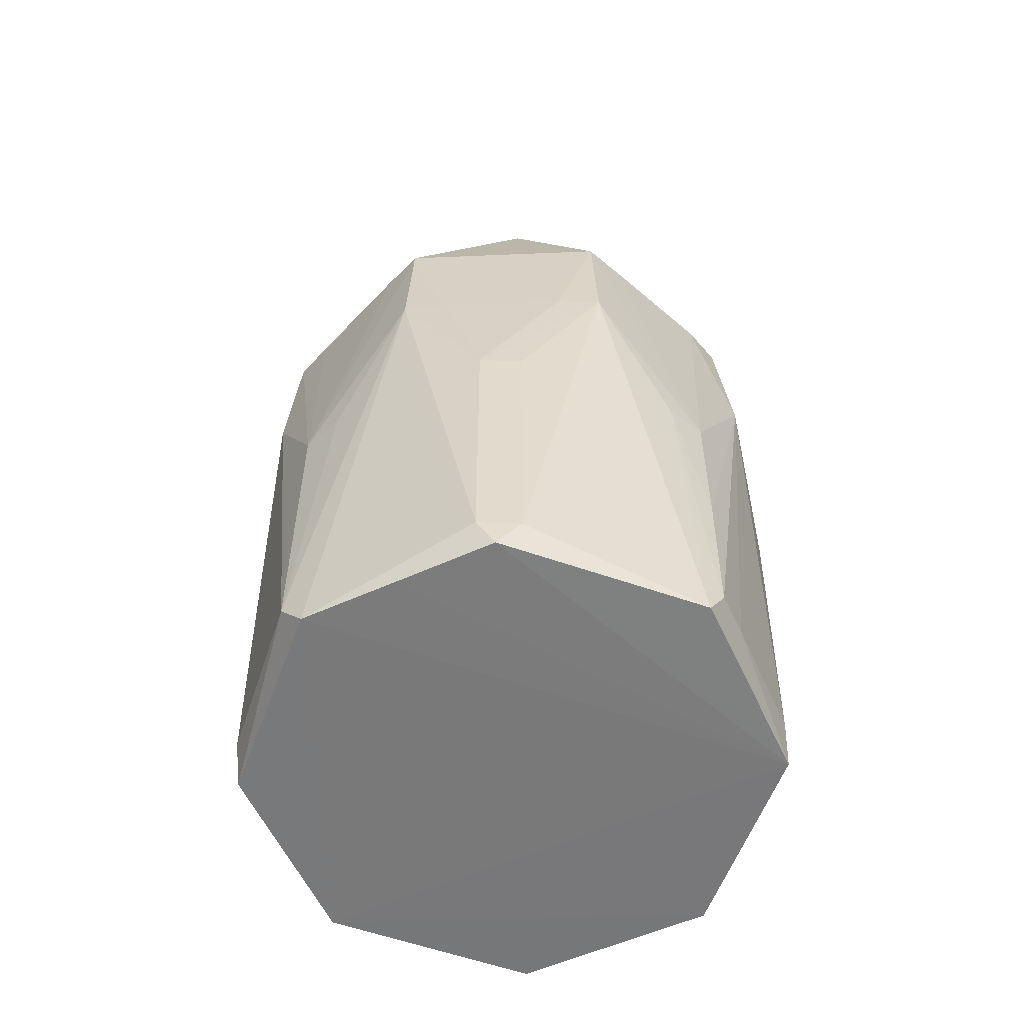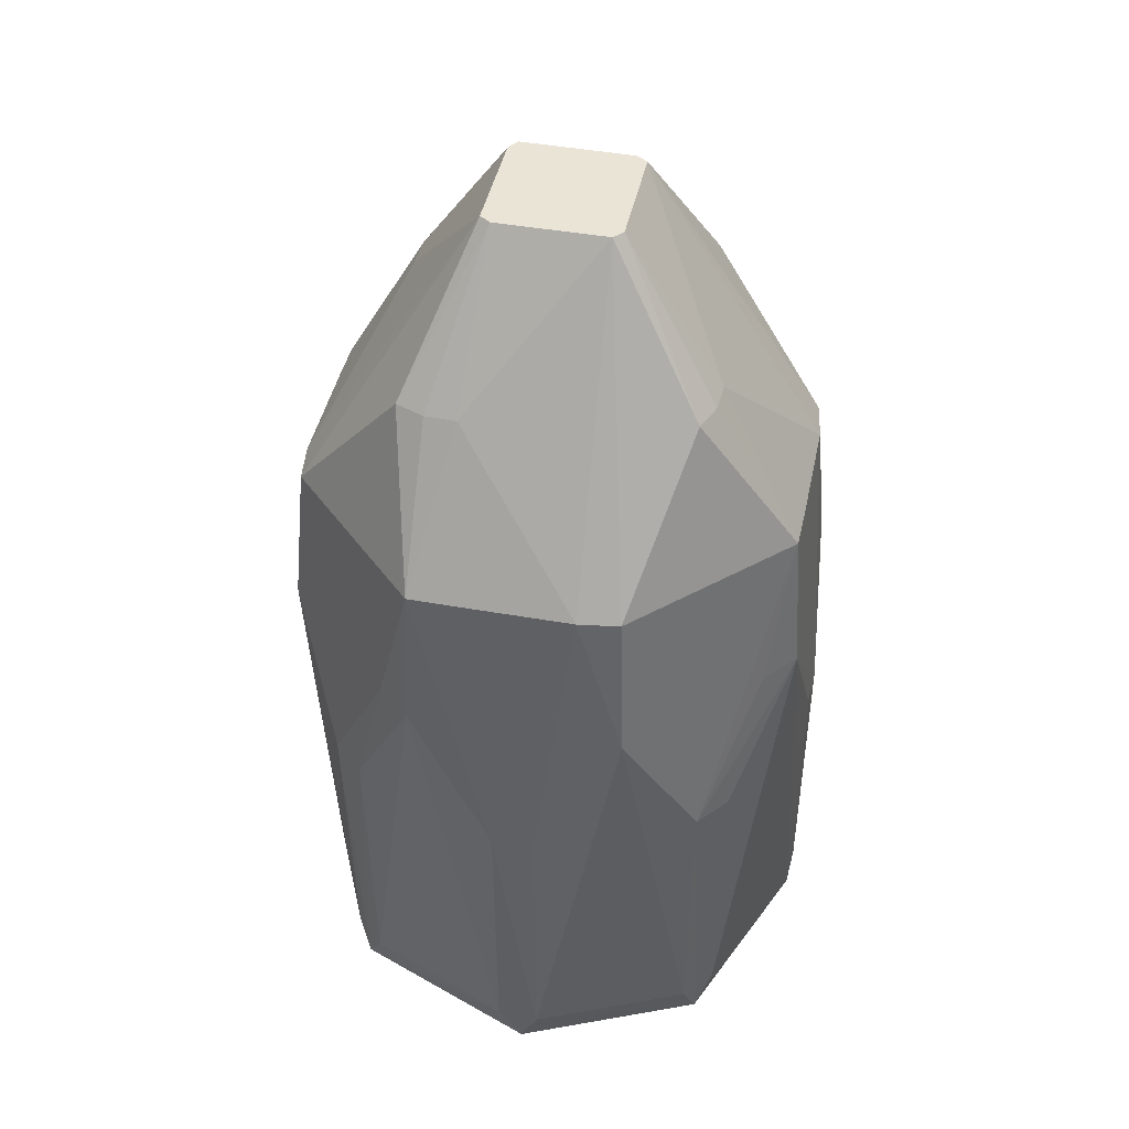
<metadata>
{"format":"obj","ext":"obj","renderer":"f3d","projection":"perspective","resolution":1024,"background":"white","views":[{"elev":-57.4,"azim":160.0,"up":"+Z"},{"elev":43.9,"azim":-56.4,"up":"+Z"}]}
</metadata>
<code>
v 0.0003068 -0.04142 0.009119
v 0.0165 -0.03629 -0.06633
v 0.01322 -0.0382 -0.01428
v 0.03806 -0.01768 -0.01428
v 0.02912 -0.02726 0.03252
v 0.03078 -0.02892 0.009119
v -0.03877 0.01425 -0.06107
v -0.039 -0.01122 -0.06107
v -0.04263 0.001553 0.009119
v -0.03748 0.01773 -0.06676
v -0.039 -0.01122 -0.06107
v -0.03877 0.01425 -0.06107
v -0.04263 0.001553 0.009119
v -0.03952 0.01449 -0.01428
v -0.03877 0.01425 -0.06107
v -0.03877 0.01425 -0.06107
v -0.03952 0.01449 -0.01428
v -0.03748 0.01773 -0.06676
v -0.03748 -0.01469 -0.06674
v -0.039 -0.01122 -0.06107
v -0.03748 0.01773 -0.06676
v -0.03682 -0.01736 -0.06107
v -0.039 -0.01122 -0.06107
v -0.03748 -0.01469 -0.06674
v -0.03748 -0.01469 -0.06674
v -0.01589 -0.03629 -0.06649
v -0.03682 -0.01736 -0.06107
v -0.03748 0.01773 -0.06676
v 0.0165 -0.03629 -0.06633
v -0.03748 -0.01469 -0.06674
v 0.0165 -0.03629 -0.06633
v -0.01589 -0.03629 -0.06649
v -0.03748 -0.01469 -0.06674
v -0.01237 -0.03745 -0.06107
v 0.0165 -0.03629 -0.06633
v 0.0003068 -0.04142 0.009119
v -0.01237 -0.03745 -0.06107
v -0.01589 -0.03629 -0.06649
v 0.0165 -0.03629 -0.06633
v 0.04327 0.001553 0.009119
v 0.04106 -0.004903 0.009119
v 0.04025 -0.01143 -0.01428
v 0.04025 -0.01143 -0.01428
v 0.04106 -0.004903 0.009119
v 0.03806 -0.01768 -0.01428
v 0.03978 -0.01127 -0.06107
v 0.04057 0.01463 -0.06107
v 0.04327 0.001553 0.009119
v 0.04327 0.001553 0.009119
v 0.04025 -0.01143 -0.01428
v 0.03978 -0.01127 -0.06107
v 0.03978 -0.01127 -0.06107
v 0.04025 -0.01143 -0.01428
v 0.03806 -0.01768 -0.01428
v -0.04263 0.001553 0.009119
v -0.039 -0.01122 -0.06107
v -0.03983 -0.01149 -0.01428
v -0.03983 -0.01149 -0.01428
v -0.04095 0.001553 0.03252
v -0.04263 0.001553 0.009119
v -0.03983 -0.01149 -0.01428
v -0.039 -0.01122 -0.06107
v -0.03682 -0.01736 -0.06107
v -0.03682 -0.01736 -0.06107
v -0.03714 -0.01753 -0.01428
v -0.03983 -0.01149 -0.01428
v 0.04156 0.001553 0.03252
v 0.02924 -0.007848 0.05591
v 0.02912 -0.02726 0.03252
v 0.04156 0.001553 0.03252
v 0.04106 -0.004903 0.009119
v 0.04327 0.001553 0.009119
v 0.04156 0.001553 0.03252
v 0.02912 -0.02726 0.03252
v 0.03806 -0.01768 -0.01428
v 0.03806 -0.01768 -0.01428
v 0.04106 -0.004903 0.009119
v 0.04156 0.001553 0.03252
v 0.0003068 -0.04142 0.009119
v 0.01322 -0.0382 -0.01428
v 0.0194 -0.03592 -0.01428
v -0.006149 -0.03921 0.009119
v -0.01891 -0.03616 -0.01428
v 0.0003068 -0.04142 0.009119
v -0.01259 -0.03813 -0.01428
v -0.01237 -0.03745 -0.06107
v 0.0003068 -0.04142 0.009119
v 0.0003068 -0.04142 0.009119
v -0.01891 -0.03616 -0.01428
v -0.01259 -0.03813 -0.01428
v -0.01589 -0.03629 -0.06649
v -0.01237 -0.03745 -0.06107
v -0.01259 -0.03813 -0.01428
v -0.01259 -0.03813 -0.01428
v -0.01891 -0.03616 -0.01428
v -0.01589 -0.03629 -0.06649
v -0.03018 -0.02893 0.009119
v -0.03714 -0.01753 -0.01428
v -0.03682 -0.01736 -0.06107
v 0.04057 0.01463 -0.06107
v 0.03978 -0.01127 -0.06107
v 0.0381 -0.01469 -0.06589
v -0.03171 -0.02171 0.03252
v -0.03983 -0.01149 -0.01428
v -0.03714 -0.01753 -0.01428
v -0.03171 -0.02171 0.03252
v -0.03018 -0.02893 0.009119
v -0.02851 -0.02726 0.03252
v -0.03714 -0.01753 -0.01428
v -0.03018 -0.02893 0.009119
v -0.03171 -0.02171 0.03252
v 0.02924 -0.007848 0.05591
v 0.04156 0.001553 0.03252
v 0.02922 -0.003027 0.05591
v 0.02924 -0.007848 0.05591
v 0.02922 -0.003027 0.05591
v 0.01274 -0.002488 0.07931
v 0.03078 -0.02892 0.009119
v 0.0194 -0.03592 -0.01428
v 0.01928 -0.03569 -0.06107
v 0.01928 -0.03569 -0.06107
v 0.01322 -0.0382 -0.01428
v 0.0165 -0.03629 -0.06633
v 0.01928 -0.03569 -0.06107
v 0.0194 -0.03592 -0.01428
v 0.01322 -0.0382 -0.01428
v 0.02358 -0.03048 0.03252
v 0.0194 -0.03592 -0.01428
v 0.03078 -0.02892 0.009119
v 0.02358 -0.03048 0.03252
v 0.03078 -0.02892 0.009119
v 0.02912 -0.02726 0.03252
v -0.04047 0.00801 0.009119
v -0.03952 0.01449 -0.01428
v -0.04263 0.001553 0.009119
v -0.04263 0.001553 0.009119
v -0.04095 0.001553 0.03252
v -0.04047 0.00801 0.009119
v -0.01589 -0.03629 -0.06649
v -0.01891 -0.03616 -0.01428
v -0.01856 -0.03548 -0.06107
v -0.01891 -0.03616 -0.01428
v -0.03018 -0.02893 0.009119
v -0.01856 -0.03548 -0.06107
v -0.03682 -0.01736 -0.06107
v -0.01589 -0.03629 -0.06649
v -0.01856 -0.03548 -0.06107
v -0.01856 -0.03548 -0.06107
v -0.03018 -0.02893 0.009119
v -0.03682 -0.01736 -0.06107
v 0.03755 -0.01742 -0.06107
v 0.03978 -0.01127 -0.06107
v 0.03806 -0.01768 -0.01428
v 0.03755 -0.01742 -0.06107
v 0.0381 -0.01469 -0.06589
v 0.03978 -0.01127 -0.06107
v 0.03806 -0.01768 -0.01428
v 0.03078 -0.02892 0.009119
v 0.03755 -0.01742 -0.06107
v 0.0165 -0.03629 -0.06633
v 0.0381 -0.01469 -0.06589
v 0.03755 -0.01742 -0.06107
v -0.04095 0.001553 0.03252
v -0.03983 -0.01149 -0.01428
v -0.03855 -0.004602 0.03252
v -0.03983 -0.01149 -0.01428
v -0.03171 -0.02171 0.03252
v -0.03855 -0.004602 0.03252
v 0.04327 0.001553 0.009119
v 0.04057 0.01463 -0.06107
v 0.04062 0.01465 -0.01428
v 0.04062 0.01465 -0.01428
v 0.04156 0.001553 0.03252
v 0.04327 0.001553 0.009119
v 0.04062 0.01465 -0.01428
v 0.03912 0.007701 0.03252
v 0.04156 0.001553 0.03252
v 0.01238 -0.004601 0.07931
v 0.02358 -0.03048 0.03252
v 0.02912 -0.02726 0.03252
v 0.02912 -0.02726 0.03252
v 0.02924 -0.007848 0.05591
v 0.01238 -0.004601 0.07931
v 0.02924 -0.007848 0.05591
v 0.01274 -0.002488 0.07931
v 0.01238 -0.004601 0.07931
v 0.0003068 -0.03971 0.03252
v -0.009093 -0.02738 0.05591
v -0.02851 -0.02726 0.03252
v 0.0003068 -0.03971 0.03252
v -0.006149 -0.03921 0.009119
v 0.0003068 -0.04142 0.009119
v -0.01891 -0.03616 -0.01428
v -0.006149 -0.03921 0.009119
v 0.0003068 -0.03971 0.03252
v 0.0003068 -0.04142 0.009119
v 0.0194 -0.03592 -0.01428
v 0.0003068 -0.03971 0.03252
v -0.02851 -0.02726 0.03252
v -0.03018 -0.02893 0.009119
v 0.0003068 -0.03971 0.03252
v 0.0003068 -0.03971 0.03252
v -0.03018 -0.02893 0.009119
v -0.01891 -0.03616 -0.01428
v -0.005749 -0.01033 0.07931
v -0.03171 -0.02171 0.03252
v -0.02851 -0.02726 0.03252
v -0.02851 -0.02726 0.03252
v -0.009093 -0.02738 0.05591
v -0.005749 -0.01033 0.07931
v -0.005749 -0.01033 0.07931
v 0.01238 -0.004601 0.07931
v 0.01274 -0.002488 0.07931
v -0.04095 0.001553 0.03252
v -0.02861 0.01095 0.05591
v -0.02853 0.03039 0.03252
v 0.03287 -0.0221 -0.06107
v 0.03755 -0.01742 -0.06107
v 0.03078 -0.02892 0.009119
v 0.0165 -0.03629 -0.06633
v 0.03755 -0.01742 -0.06107
v 0.03287 -0.0221 -0.06107
v 0.03912 0.007701 0.03252
v 0.04062 0.01465 -0.01428
v 0.03213 0.02467 0.03252
v 0.04062 0.01465 -0.01428
v 0.02948 0.03073 0.03252
v 0.03213 0.02467 0.03252
v 0.0194 -0.03592 -0.01428
v 0.02358 -0.03048 0.03252
v 0.006467 -0.03734 0.03252
v 0.006467 -0.03734 0.03252
v 0.0003068 -0.03971 0.03252
v 0.0194 -0.03592 -0.01428
v -0.009093 -0.02738 0.05591
v 0.0003068 -0.03971 0.03252
v -0.004273 -0.02736 0.05591
v -0.01162 0.007629 0.07931
v -0.02853 0.03039 0.03252
v -0.02861 0.01095 0.05591
v -0.02295 0.03357 0.03252
v -0.02853 0.03039 0.03252
v -0.01162 0.007629 0.07931
v -0.02692 0.001553 0.05591
v -0.03855 -0.004602 0.03252
v -0.03171 -0.02171 0.03252
v -0.03171 -0.02171 0.03252
v -0.005749 -0.01033 0.07931
v -0.02692 0.001553 0.05591
v -0.04095 0.001553 0.03252
v -0.03855 -0.004602 0.03252
v -0.02692 0.001553 0.05591
v -0.02668 0.02853 -0.06626
v 0.0165 0.03933 -0.06571
v -0.03748 0.01773 -0.06676
v -0.04095 0.001553 0.03252
v -0.02853 0.03039 0.03252
v -0.03019 0.03205 0.009119
v -0.03019 0.03205 0.009119
v -0.04047 0.00801 0.009119
v -0.04095 0.001553 0.03252
v -0.03019 0.03205 0.009119
v -0.02853 0.03039 0.03252
v -0.02295 0.03357 0.03252
v -0.02295 0.03357 0.03252
v -0.01162 0.007629 0.07931
v 0.0003068 0.02877 0.05591
v 0.009708 0.03049 0.05591
v 0.004352 0.014 0.07931
v 0.006431 0.01357 0.07931
v 0.006431 0.01357 0.07931
v 0.02948 0.03073 0.03252
v 0.009708 0.03049 0.05591
v 0.03078 -0.02892 0.009119
v 0.01928 -0.03569 -0.06107
v 0.02396 -0.03101 -0.06107
v 0.02396 -0.03101 -0.06107
v 0.03287 -0.0221 -0.06107
v 0.03078 -0.02892 0.009119
v 0.02396 -0.03101 -0.06107
v 0.01928 -0.03569 -0.06107
v 0.0165 -0.03629 -0.06633
v 0.0165 -0.03629 -0.06633
v 0.03287 -0.0221 -0.06107
v 0.02396 -0.03101 -0.06107
v 0.03074 0.03198 0.009119
v 0.02948 0.03073 0.03252
v 0.04062 0.01465 -0.01428
v 0.0003068 0.04452 0.009119
v 0.01949 0.0392 -0.01428
v 0.01319 0.04119 -0.01428
v 0.01319 0.04119 -0.01428
v 0.01303 0.0407 -0.06107
v 0.0003068 0.04452 0.009119
v 0.01949 0.0392 -0.01428
v 0.01303 0.0407 -0.06107
v 0.01319 0.04119 -0.01428
v 0.0003068 0.04452 0.009119
v 0.0003068 0.04281 0.03252
v 0.006776 0.0424 0.009119
v 0.006776 0.0424 0.009119
v 0.01949 0.0392 -0.01428
v 0.0003068 0.04452 0.009119
v 0.02755 0.001553 0.05591
v 0.03213 0.02467 0.03252
v 0.02948 0.03073 0.03252
v 0.02755 0.001553 0.05591
v 0.02948 0.03073 0.03252
v 0.006431 0.01357 0.07931
v 0.03912 0.007701 0.03252
v 0.03213 0.02467 0.03252
v 0.02755 0.001553 0.05591
v 0.006431 0.01357 0.07931
v 0.01274 -0.002488 0.07931
v 0.02755 0.001553 0.05591
v 0.02755 0.001553 0.05591
v 0.01274 -0.002488 0.07931
v 0.02922 -0.003027 0.05591
v 0.04156 0.001553 0.03252
v 0.03912 0.007701 0.03252
v 0.02755 0.001553 0.05591
v 0.02755 0.001553 0.05591
v 0.02922 -0.003027 0.05591
v 0.04156 0.001553 0.03252
v 0.0381 0.01773 -0.06588
v 0.03074 0.03198 0.009119
v 0.04057 0.01463 -0.06107
v 0.03642 0.01995 -0.06107
v 0.03074 0.03198 0.009119
v 0.0381 0.01773 -0.06588
v 0.04057 0.01463 -0.06107
v 0.0381 -0.01469 -0.06589
v 0.0381 0.01773 -0.06588
v 0.0381 0.01773 -0.06588
v 0.0165 -0.03629 -0.06633
v -0.03748 0.01773 -0.06676
v 0.0381 0.01773 -0.06588
v 0.0381 -0.01469 -0.06589
v 0.0165 -0.03629 -0.06633
v 0.0003068 -0.03971 0.03252
v 0.006467 -0.03734 0.03252
v 0.0003068 -0.02568 0.05591
v 0.0003068 -0.02568 0.05591
v -0.004273 -0.02736 0.05591
v 0.0003068 -0.03971 0.03252
v 0.0003068 -0.02568 0.05591
v 0.006467 -0.03734 0.03252
v 0.02358 -0.03048 0.03252
v 0.02358 -0.03048 0.03252
v 0.01238 -0.004601 0.07931
v 0.0003068 -0.02568 0.05591
v -0.0286 0.006131 0.05591
v -0.02861 0.01095 0.05591
v -0.04095 0.001553 0.03252
v -0.04095 0.001553 0.03252
v -0.02692 0.001553 0.05591
v -0.0286 0.006131 0.05591
v -0.03748 0.01773 -0.06676
v -0.03952 0.01449 -0.01428
v -0.0373 0.02072 -0.01428
v -0.03952 0.01449 -0.01428
v -0.04047 0.00801 0.009119
v -0.0373 0.02072 -0.01428
v -0.04047 0.00801 0.009119
v -0.03019 0.03205 0.009119
v -0.0373 0.02072 -0.01428
v -0.0373 0.02072 -0.01428
v -0.03019 0.03205 0.009119
v -0.03644 0.02028 -0.06107
v -0.0373 0.02072 -0.01428
v -0.03644 0.02028 -0.06107
v -0.03748 0.01773 -0.06676
v -0.02295 0.03357 0.03252
v 0.0003068 0.02877 0.05591
v -0.005852 0.04044 0.03252
v -0.005852 0.04044 0.03252
v 0.0003068 0.02877 0.05591
v 0.0003068 0.04281 0.03252
v 0.004352 0.014 0.07931
v 0.0003068 0.02877 0.05591
v -0.004281 0.01056 0.07931
v -0.004281 0.01056 0.07931
v 0.0003068 0.02877 0.05591
v -0.01162 0.007629 0.07931
v 0.01767 0.03562 0.03252
v 0.009708 0.03049 0.05591
v 0.02948 0.03073 0.03252
v 0.0003068 0.04281 0.03252
v 0.009708 0.03049 0.05591
v 0.01767 0.03562 0.03252
v 0.02948 0.03073 0.03252
v 0.006776 0.0424 0.009119
v 0.01767 0.03562 0.03252
v 0.01767 0.03562 0.03252
v 0.006776 0.0424 0.009119
v 0.0003068 0.04281 0.03252
v 0.004887 0.03047 0.05591
v 0.0003068 0.02877 0.05591
v 0.004352 0.014 0.07931
v 0.004352 0.014 0.07931
v 0.009708 0.03049 0.05591
v 0.004887 0.03047 0.05591
v 0.0003068 0.04281 0.03252
v 0.0003068 0.02877 0.05591
v 0.004887 0.03047 0.05591
v 0.004887 0.03047 0.05591
v 0.009708 0.03049 0.05591
v 0.0003068 0.04281 0.03252
v 0.02948 0.03073 0.03252
v 0.03074 0.03198 0.009119
v 0.02461 0.03501 0.009119
v 0.02461 0.03501 0.009119
v 0.03074 0.03198 0.009119
v 0.01949 0.0392 -0.01428
v 0.02461 0.03501 0.009119
v 0.006776 0.0424 0.009119
v 0.02948 0.03073 0.03252
v 0.01949 0.0392 -0.01428
v 0.006776 0.0424 0.009119
v 0.02461 0.03501 0.009119
v 0.01925 0.03873 -0.06107
v 0.03074 0.03198 0.009119
v 0.03642 0.01995 -0.06107
v 0.03642 0.01995 -0.06107
v 0.0381 0.01773 -0.06588
v 0.01925 0.03873 -0.06107
v 0.0165 0.03933 -0.06571
v 0.01303 0.0407 -0.06107
v 0.01925 0.03873 -0.06107
v 0.01949 0.0392 -0.01428
v 0.03074 0.03198 0.009119
v 0.01925 0.03873 -0.06107
v 0.01925 0.03873 -0.06107
v 0.01303 0.0407 -0.06107
v 0.01949 0.0392 -0.01428
v 0.03747 0.02049 -0.01428
v 0.04062 0.01465 -0.01428
v 0.04057 0.01463 -0.06107
v 0.04057 0.01463 -0.06107
v 0.03074 0.03198 0.009119
v 0.03747 0.02049 -0.01428
v 0.03747 0.02049 -0.01428
v 0.03074 0.03198 0.009119
v 0.04062 0.01465 -0.01428
v -0.003786 -0.01105 0.07931
v 0.0003068 -0.02568 0.05591
v 0.01238 -0.004601 0.07931
v 0.01238 -0.004601 0.07931
v -0.005749 -0.01033 0.07931
v -0.003786 -0.01105 0.07931
v -0.004273 -0.02736 0.05591
v 0.0003068 -0.02568 0.05591
v -0.003786 -0.01105 0.07931
v -0.003786 -0.01105 0.07931
v -0.005749 -0.01033 0.07931
v -0.009093 -0.02738 0.05591
v -0.009093 -0.02738 0.05591
v -0.004273 -0.02736 0.05591
v -0.003786 -0.01105 0.07931
v -0.01212 0.005591 0.07931
v -0.0286 0.006131 0.05591
v -0.02692 0.001553 0.05591
v -0.01212 0.005591 0.07931
v -0.01162 0.007629 0.07931
v -0.02861 0.01095 0.05591
v -0.02861 0.01095 0.05591
v -0.0286 0.006131 0.05591
v -0.01212 0.005591 0.07931
v -0.03019 0.03205 0.009119
v -0.01862 0.03869 -0.06107
v -0.02331 0.03405 -0.06107
v -0.03644 0.02028 -0.06107
v -0.03019 0.03205 0.009119
v -0.02331 0.03405 -0.06107
v -0.02331 0.03405 -0.06107
v -0.01862 0.03869 -0.06107
v -0.03748 0.01773 -0.06676
v -0.03748 0.01773 -0.06676
v -0.03644 0.02028 -0.06107
v -0.02331 0.03405 -0.06107
v -0.01589 0.03933 -0.06575
v -0.02668 0.02853 -0.06626
v -0.03748 0.01773 -0.06676
v -0.03748 0.01773 -0.06676
v -0.01862 0.03869 -0.06107
v -0.01589 0.03933 -0.06575
v 0.0165 0.03933 -0.06571
v -0.02668 0.02853 -0.06626
v -0.01589 0.03933 -0.06575
v -0.01589 0.03933 -0.06575
v 0.01303 0.0407 -0.06107
v 0.0165 0.03933 -0.06571
v 0.0003068 0.04452 0.009119
v 0.01303 0.0407 -0.06107
v -0.01589 0.03933 -0.06575
v -0.01589 0.03933 -0.06575
v -0.01253 0.04107 -0.01428
v 0.0003068 0.04452 0.009119
v -0.01589 0.03933 -0.06575
v -0.01862 0.03869 -0.06107
v -0.01253 0.04107 -0.01428
v -0.01876 0.03897 -0.01428
v -0.03019 0.03205 0.009119
v -0.02295 0.03357 0.03252
v -0.02295 0.03357 0.03252
v -0.005852 0.04044 0.03252
v -0.01876 0.03897 -0.01428
v 0.0003068 0.04452 0.009119
v -0.01253 0.04107 -0.01428
v -0.01876 0.03897 -0.01428
v -0.01876 0.03897 -0.01428
v 0.0003068 0.04281 0.03252
v 0.0003068 0.04452 0.009119
v -0.01876 0.03897 -0.01428
v -0.005852 0.04044 0.03252
v 0.0003068 0.04281 0.03252
v 0.0165 0.03933 -0.06571
v 0.01925 0.03873 -0.06107
v 0.0273 0.02853 -0.06583
v 0.0273 0.02853 -0.06583
v 0.01925 0.03873 -0.06107
v 0.0381 0.01773 -0.06588
v -0.03748 0.01773 -0.06676
v 0.0165 0.03933 -0.06571
v 0.0273 0.02853 -0.06583
v 0.0273 0.02853 -0.06583
v 0.0381 0.01773 -0.06588
v -0.03748 0.01773 -0.06676
v -0.008674 -0.003024 0.07931
v -0.02692 0.001553 0.05591
v -0.005749 -0.01033 0.07931
v -0.008674 -0.003024 0.07931
v -0.01212 0.005591 0.07931
v -0.02692 0.001553 0.05591
v -0.01253 0.04107 -0.01428
v -0.01862 0.03869 -0.06107
v -0.01873 0.03892 -0.03767
v -0.01873 0.03892 -0.03767
v -0.01876 0.03897 -0.01428
v -0.01253 0.04107 -0.01428
v -0.01873 0.03892 -0.03767
v -0.01862 0.03869 -0.06107
v -0.03019 0.03205 0.009119
v -0.03019 0.03205 0.009119
v -0.01876 0.03897 -0.01428
v -0.01873 0.03892 -0.03767
v 0.006431 0.01357 0.07931
v 0.004352 0.014 0.07931
v -0.008674 -0.003024 0.07931
v -0.008674 -0.003024 0.07931
v 0.01274 -0.002488 0.07931
v 0.006431 0.01357 0.07931
v -0.008674 -0.003024 0.07931
v -0.005749 -0.01033 0.07931
v 0.01274 -0.002488 0.07931
v 0.004352 0.014 0.07931
v -0.004281 0.01056 0.07931
v -0.008674 -0.003024 0.07931
v -0.008674 -0.003024 0.07931
v -0.004281 0.01056 0.07931
v -0.01162 0.007629 0.07931
v -0.01162 0.007629 0.07931
v -0.01212 0.005591 0.07931
v -0.008674 -0.003024 0.07931
f 1 2 3
f 4 5 6
f 7 8 9
f 10 11 12
f 13 14 15
f 16 17 18
f 19 20 21
f 22 23 24
f 25 26 27
f 28 29 30
f 31 32 33
f 34 35 36
f 37 38 39
f 40 41 42
f 43 44 45
f 46 47 48
f 49 50 51
f 52 53 54
f 55 56 57
f 58 59 60
f 61 62 63
f 64 65 66
f 67 68 69
f 70 71 72
f 73 74 75
f 76 77 78
f 79 80 81
f 82 83 84
f 85 86 87
f 88 89 90
f 91 92 93
f 94 95 96
f 97 98 99
f 100 101 102
f 103 104 105
f 106 107 108
f 109 110 111
f 112 113 114
f 115 116 117
f 118 119 120
f 121 122 123
f 124 125 126
f 127 128 129
f 130 131 132
f 133 134 135
f 136 137 138
f 139 140 141
f 142 143 144
f 145 146 147
f 148 149 150
f 151 152 153
f 154 155 156
f 157 158 159
f 160 161 162
f 163 164 165
f 166 167 168
f 169 170 171
f 172 173 174
f 175 176 177
f 178 179 180
f 181 182 183
f 184 185 186
f 187 188 189
f 190 191 192
f 193 194 195
f 196 197 198
f 199 200 201
f 202 203 204
f 205 206 207
f 208 209 210
f 211 212 213
f 214 215 216
f 217 218 219
f 220 221 222
f 223 224 225
f 226 227 228
f 229 230 231
f 232 233 234
f 235 236 237
f 238 239 240
f 241 242 243
f 244 245 246
f 247 248 249
f 250 251 252
f 253 254 255
f 256 257 258
f 259 260 261
f 262 263 264
f 265 266 267
f 268 269 270
f 271 272 273
f 274 275 276
f 277 278 279
f 280 281 282
f 283 284 285
f 286 287 288
f 289 290 291
f 292 293 294
f 295 296 297
f 298 299 300
f 301 302 303
f 304 305 306
f 307 308 309
f 310 311 312
f 313 314 315
f 316 317 318
f 319 320 321
f 322 323 324
f 325 326 327
f 328 329 330
f 331 332 333
f 334 335 336
f 337 338 339
f 340 341 342
f 343 344 345
f 346 347 348
f 349 350 351
f 352 353 354
f 355 356 357
f 358 359 360
f 361 362 363
f 364 365 366
f 367 368 369
f 370 371 372
f 373 374 375
f 376 377 378
f 379 380 381
f 382 383 384
f 385 386 387
f 388 389 390
f 391 392 393
f 394 395 396
f 397 398 399
f 400 401 402
f 403 404 405
f 406 407 408
f 409 410 411
f 412 413 414
f 415 416 417
f 418 419 420
f 421 422 423
f 424 425 426
f 427 428 429
f 430 431 432
f 433 434 435
f 436 437 438
f 439 440 441
f 442 443 444
f 445 446 447
f 448 449 450
f 451 452 453
f 454 455 456
f 457 458 459
f 460 461 462
f 463 464 465
f 466 467 468
f 469 470 471
f 472 473 474
f 475 476 477
f 478 479 480
f 481 482 483
f 484 485 486
f 487 488 489
f 490 491 492
f 493 494 495
f 496 497 498
f 499 500 501
f 502 503 504
f 505 506 507
f 508 509 510
f 511 512 513
f 514 515 516
f 517 518 519
f 520 521 522
f 523 524 525
f 526 527 528
f 529 530 531
f 532 533 534
f 535 536 537
f 538 539 540
f 541 542 543
f 544 545 546
f 547 548 549
f 550 551 552
f 553 554 555
f 556 557 558
f 559 560 561
f 562 563 564

</code>
